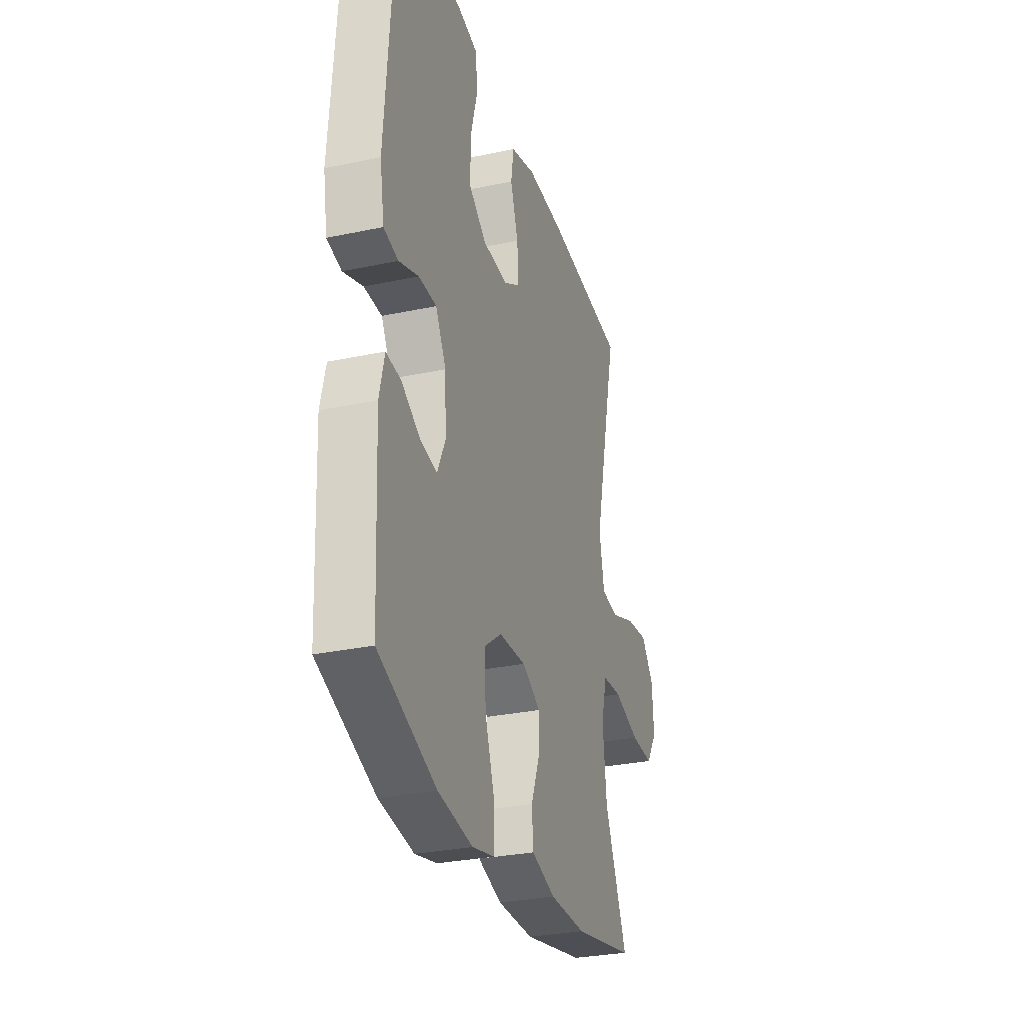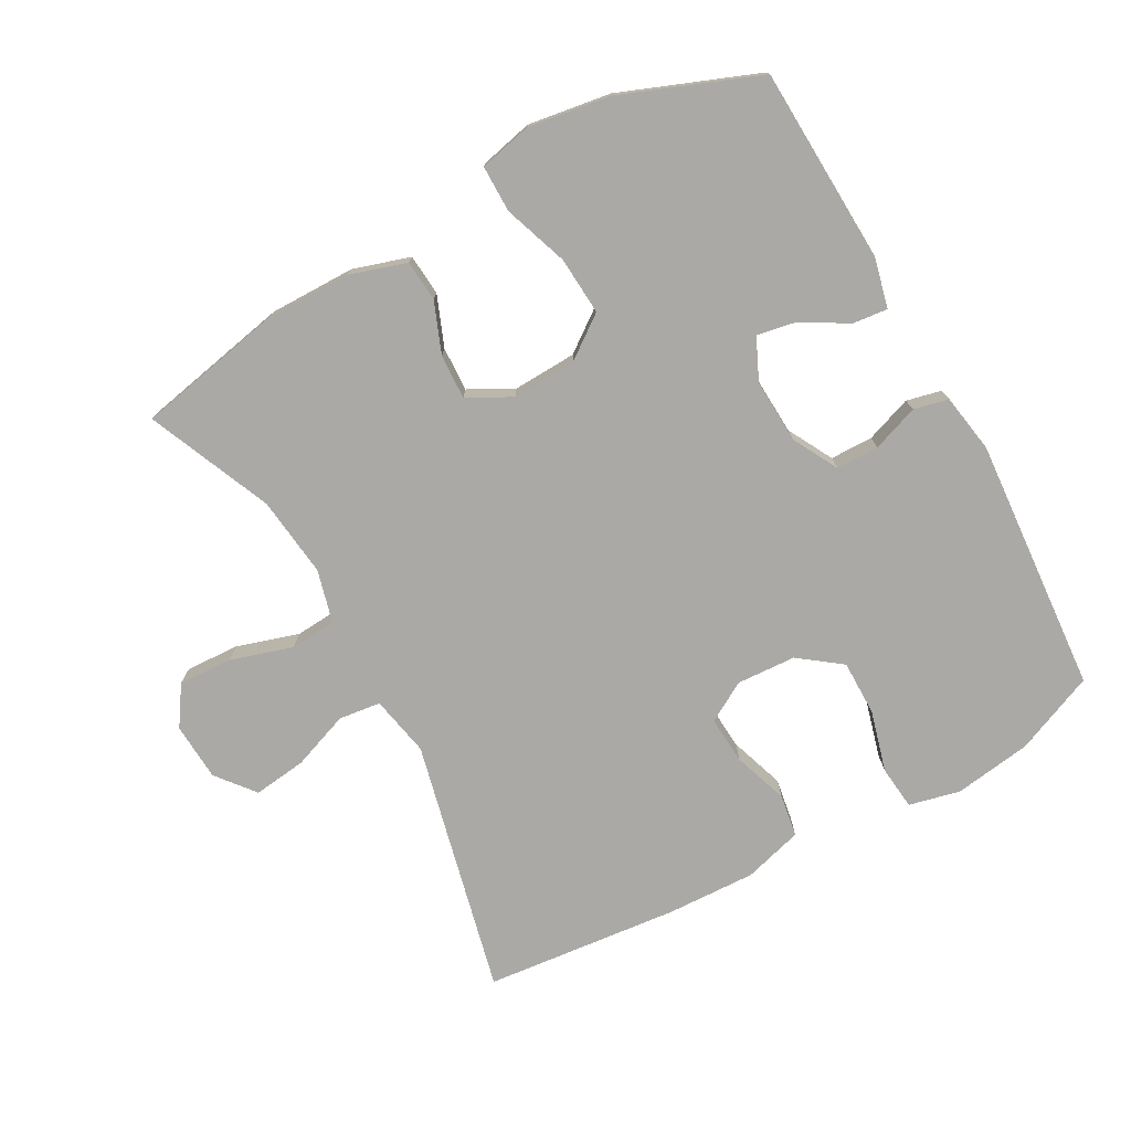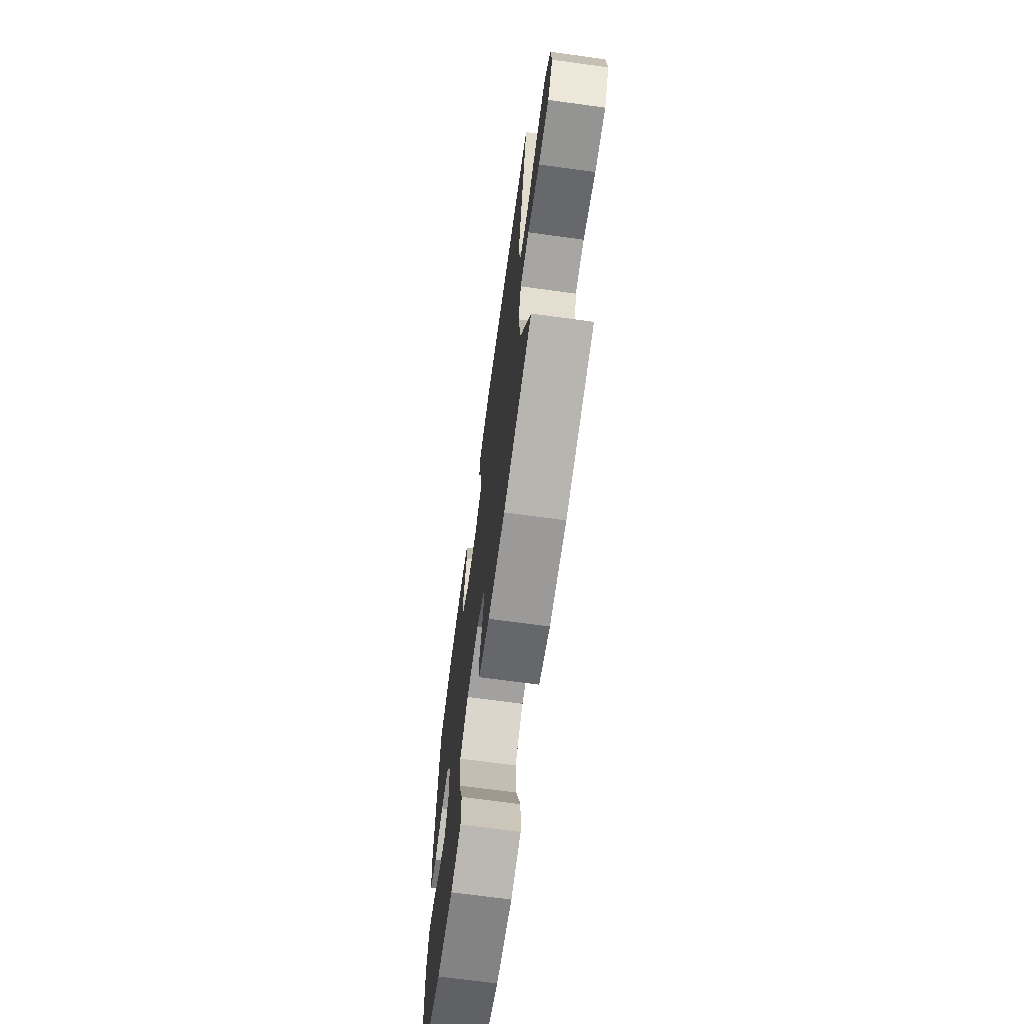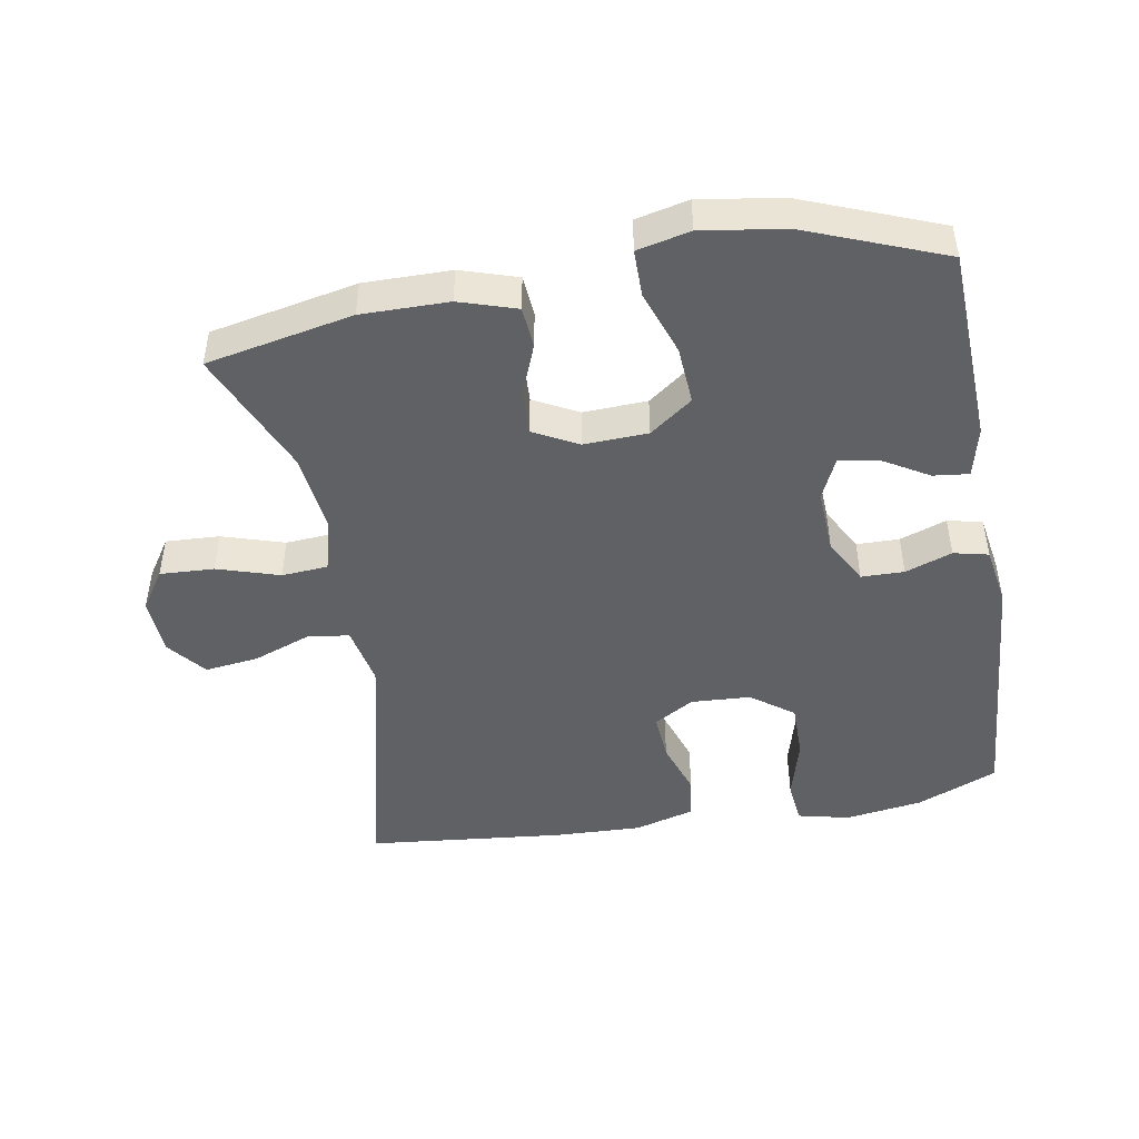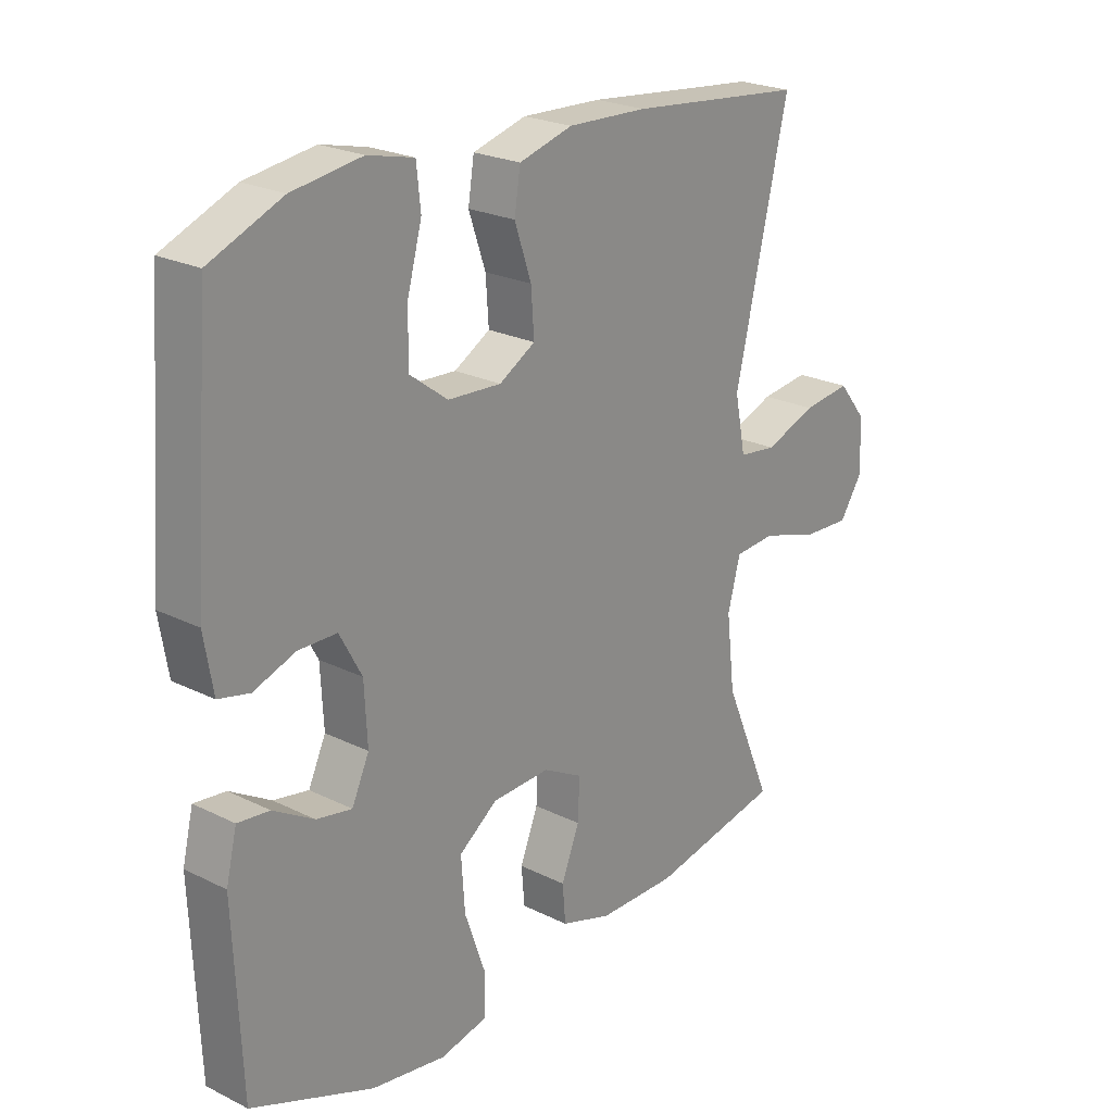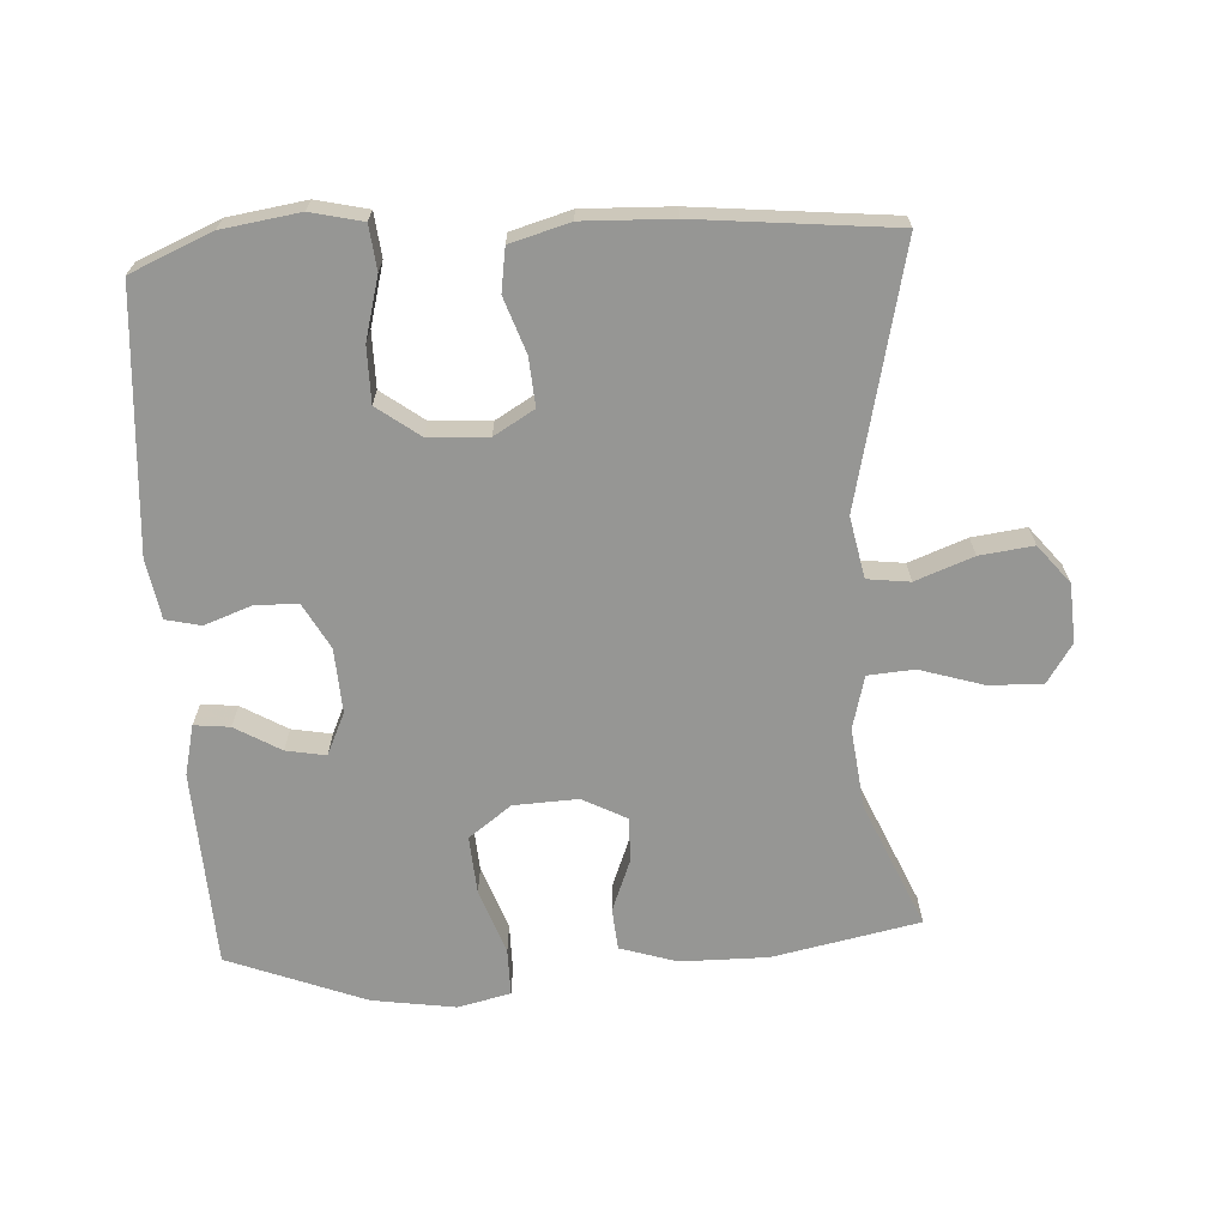
<metadata>
{"format":"obj","ext":"obj","renderer":"f3d","projection":"perspective","resolution":1024,"background":"white","views":[{"elev":-29.5,"azim":-72.6,"up":"+Z"},{"elev":-75.6,"azim":-151.1,"up":"+Y"},{"elev":-69.8,"azim":82.2,"up":"+Z"},{"elev":-46.9,"azim":-170.1,"up":"+Y"},{"elev":23.2,"azim":-49.9,"up":"+Z"},{"elev":-67.7,"azim":3.5,"up":"+Y"}]}
</metadata>
<code>
v -0.5 0.07 0.5
v -0.379 0.07 0.551
v -0.263 0.07 0.568
v -0.186 0.07 0.55
v -0.179 0.07 0.484
v -0.204 0.07 0.392
v -0.204 0.07 0.309
v -0.141 0.07 0.262
v -0.052 0.07 0.257
v 0.008 0.07 0.292
v 0.003 0.07 0.364
v -0.025 0.07 0.446
v -0.015 0.07 0.51
v 0.074 0.07 0.535
v 0.207 0.07 0.53
v 0.5 0.07 0.5
v 0.411 0.07 0.119
v 0.429 0.07 0.028
v 0.492 0.07 0.02
v 0.578 0.07 0.052
v 0.658 0.07 0.062
v 0.704 0.07 0.005
v 0.709 0.07 -0.082
v 0.67 0.07 -0.141
v 0.589 0.07 -0.137
v 0.496 0.07 -0.108
v 0.427 0.07 -0.113
v 0.406 0.07 -0.192
v 0.42 0.07 -0.313
v 0.5 0.07 -0.5
v 0.281 0.07 -0.544
v 0.151 0.07 -0.543
v 0.066 0.07 -0.516
v 0.061 0.07 -0.454
v 0.091 0.07 -0.378
v 0.094 0.07 -0.311
v 0.028 0.07 -0.276
v -0.068 0.07 -0.28
v -0.132 0.07 -0.327
v -0.126 0.07 -0.414
v -0.092 0.07 -0.511
v -0.092 0.07 -0.581
v -0.171 0.07 -0.599
v -0.295 0.07 -0.58
v -0.5 0.07 -0.5
v -0.513 0.07 -0.206
v -0.495 0.07 -0.131
v -0.442 0.07 -0.137
v -0.374 0.07 -0.177
v -0.315 0.07 -0.188
v -0.286 0.07 -0.125
v -0.291 0.07 -0.029
v -0.328 0.07 0.039
v -0.392 0.07 0.04
v -0.462 0.07 0.015
v -0.514 0.07 0.027
v -0.529 0.07 0.116
v -0.5 0 0.5
v -0.379 0 0.551
v -0.263 0 0.568
v -0.186 0 0.55
v -0.179 0 0.484
v -0.204 0 0.392
v -0.204 0 0.309
v -0.141 0 0.262
v -0.052 0 0.257
v 0.008 0 0.292
v 0.003 0 0.364
v -0.025 0 0.446
v -0.015 0 0.51
v 0.074 0 0.535
v 0.207 0 0.53
v 0.5 0 0.5
v 0.411 0 0.119
v 0.429 0 0.028
v 0.492 0 0.02
v 0.578 0 0.052
v 0.658 0 0.062
v 0.704 0 0.005
v 0.709 0 -0.082
v 0.67 0 -0.141
v 0.589 0 -0.137
v 0.496 0 -0.108
v 0.427 0 -0.113
v 0.406 0 -0.192
v 0.42 0 -0.313
v 0.5 0 -0.5
v 0.281 0 -0.544
v 0.151 0 -0.543
v 0.066 0 -0.516
v 0.061 0 -0.454
v 0.091 0 -0.378
v 0.094 0 -0.311
v 0.028 0 -0.276
v -0.068 0 -0.28
v -0.132 0 -0.327
v -0.126 0 -0.414
v -0.092 0 -0.511
v -0.092 0 -0.581
v -0.171 0 -0.599
v -0.295 0 -0.58
v -0.5 0 -0.5
v -0.513 0 -0.206
v -0.495 0 -0.131
v -0.442 0 -0.137
v -0.374 0 -0.177
v -0.315 0 -0.188
v -0.286 0 -0.125
v -0.291 0 -0.029
v -0.328 0 0.039
v -0.392 0 0.04
v -0.462 0 0.015
v -0.514 0 0.027
v -0.529 0 0.116
f 54 55 56 57
f 53 54 57 1
f 52 53 1 2
f 46 47 48 49
f 46 49 50
f 45 46 50
f 44 45 50
f 43 44 50 51
f 40 41 42 43
f 39 40 43 51
f 32 33 34 35
f 32 35 36
f 29 30 31 32
f 28 29 32 36
f 27 28 36 37
f 23 24 25 26
f 23 26 27
f 22 23 27
f 19 20 21 22
f 19 22 27 37
f 14 15 16 17
f 14 17 18
f 11 12 13 14
f 10 11 14 18
f 9 10 18
f 8 9 18
f 3 4 5 6
f 52 2 3 6
f 52 6 7
f 38 39 51 52
f 38 52 7 8
f 18 19 37 38
f 8 18 38
f 114 113 112 111
f 58 114 111 110
f 59 58 110 109
f 106 105 104 103
f 107 106 103
f 107 103 102
f 107 102 101
f 108 107 101 100
f 100 99 98 97
f 108 100 97 96
f 92 91 90 89
f 93 92 89
f 89 88 87 86
f 93 89 86 85
f 94 93 85 84
f 83 82 81 80
f 84 83 80
f 84 80 79
f 79 78 77 76
f 94 84 79 76
f 74 73 72 71
f 75 74 71
f 71 70 69 68
f 75 71 68 67
f 75 67 66
f 75 66 65
f 63 62 61 60
f 63 60 59 109
f 64 63 109
f 109 108 96 95
f 65 64 109 95
f 95 94 76 75
f 95 75 65
f 1 58 59 2
f 2 59 60 3
f 3 60 61 4
f 4 61 62 5
f 5 62 63 6
f 6 63 64 7
f 7 64 65 8
f 8 65 66 9
f 9 66 67 10
f 10 67 68 11
f 11 68 69 12
f 12 69 70 13
f 13 70 71 14
f 14 71 72 15
f 15 72 73 16
f 16 73 74 17
f 17 74 75 18
f 18 75 76 19
f 19 76 77 20
f 20 77 78 21
f 21 78 79 22
f 22 79 80 23
f 23 80 81 24
f 24 81 82 25
f 25 82 83 26
f 26 83 84 27
f 27 84 85 28
f 28 85 86 29
f 29 86 87 30
f 30 87 88 31
f 31 88 89 32
f 32 89 90 33
f 33 90 91 34
f 34 91 92 35
f 35 92 93 36
f 36 93 94 37
f 37 94 95 38
f 38 95 96 39
f 39 96 97 40
f 40 97 98 41
f 41 98 99 42
f 42 99 100 43
f 43 100 101 44
f 44 101 102 45
f 45 102 103 46
f 46 103 104 47
f 47 104 105 48
f 48 105 106 49
f 49 106 107 50
f 50 107 108 51
f 51 108 109 52
f 52 109 110 53
f 53 110 111 54
f 54 111 112 55
f 55 112 113 56
f 56 113 114 57
f 57 114 58 1

</code>
